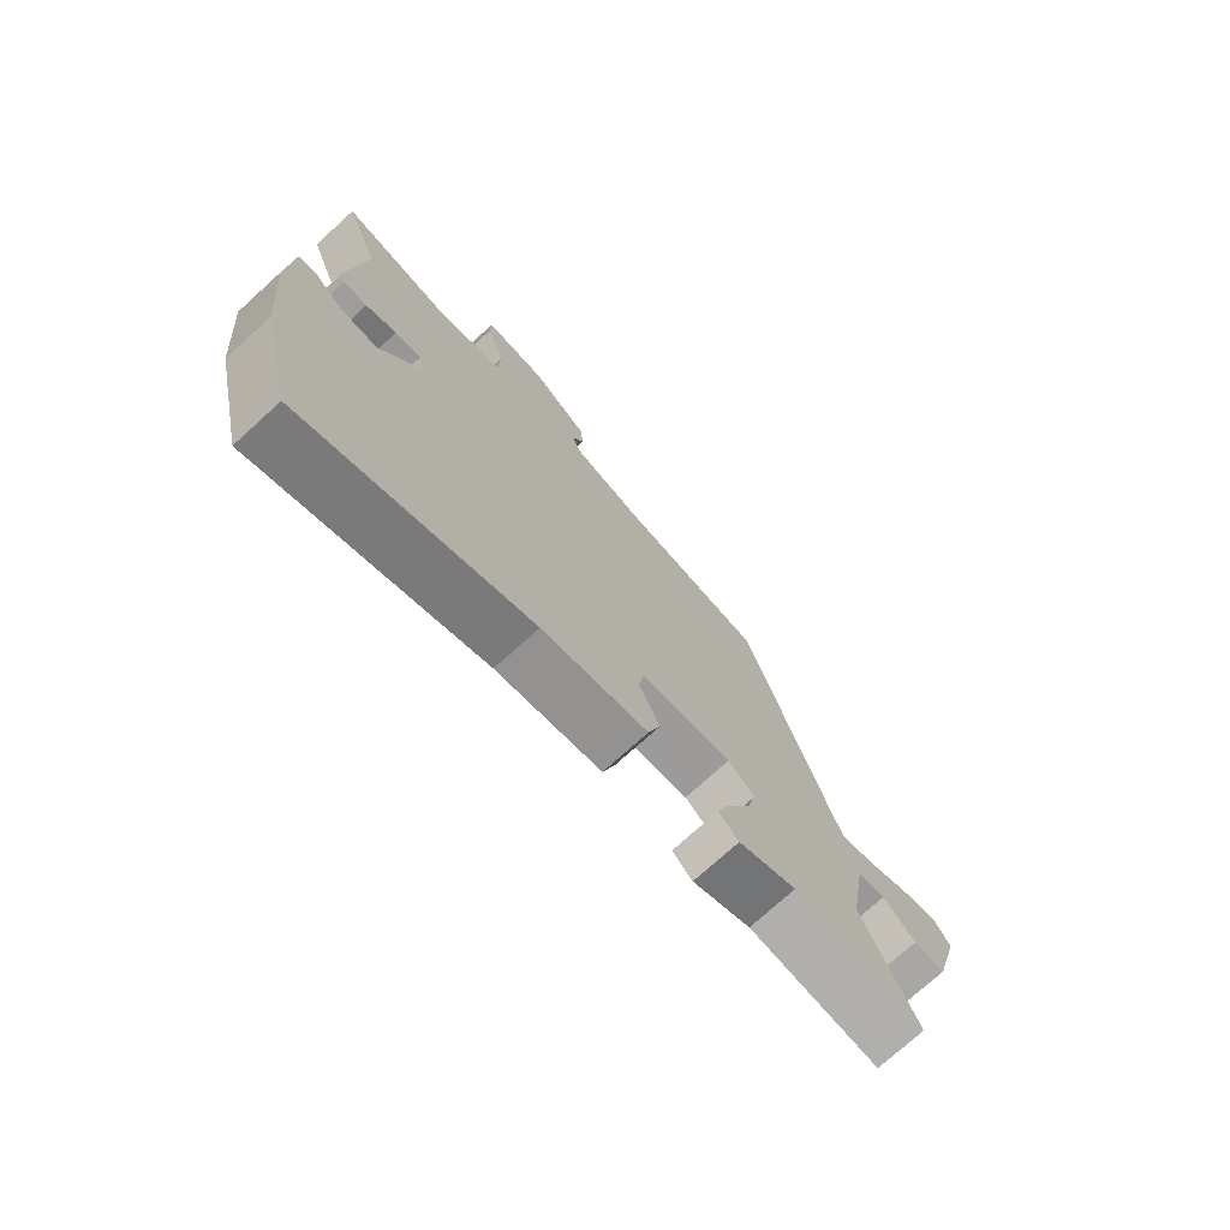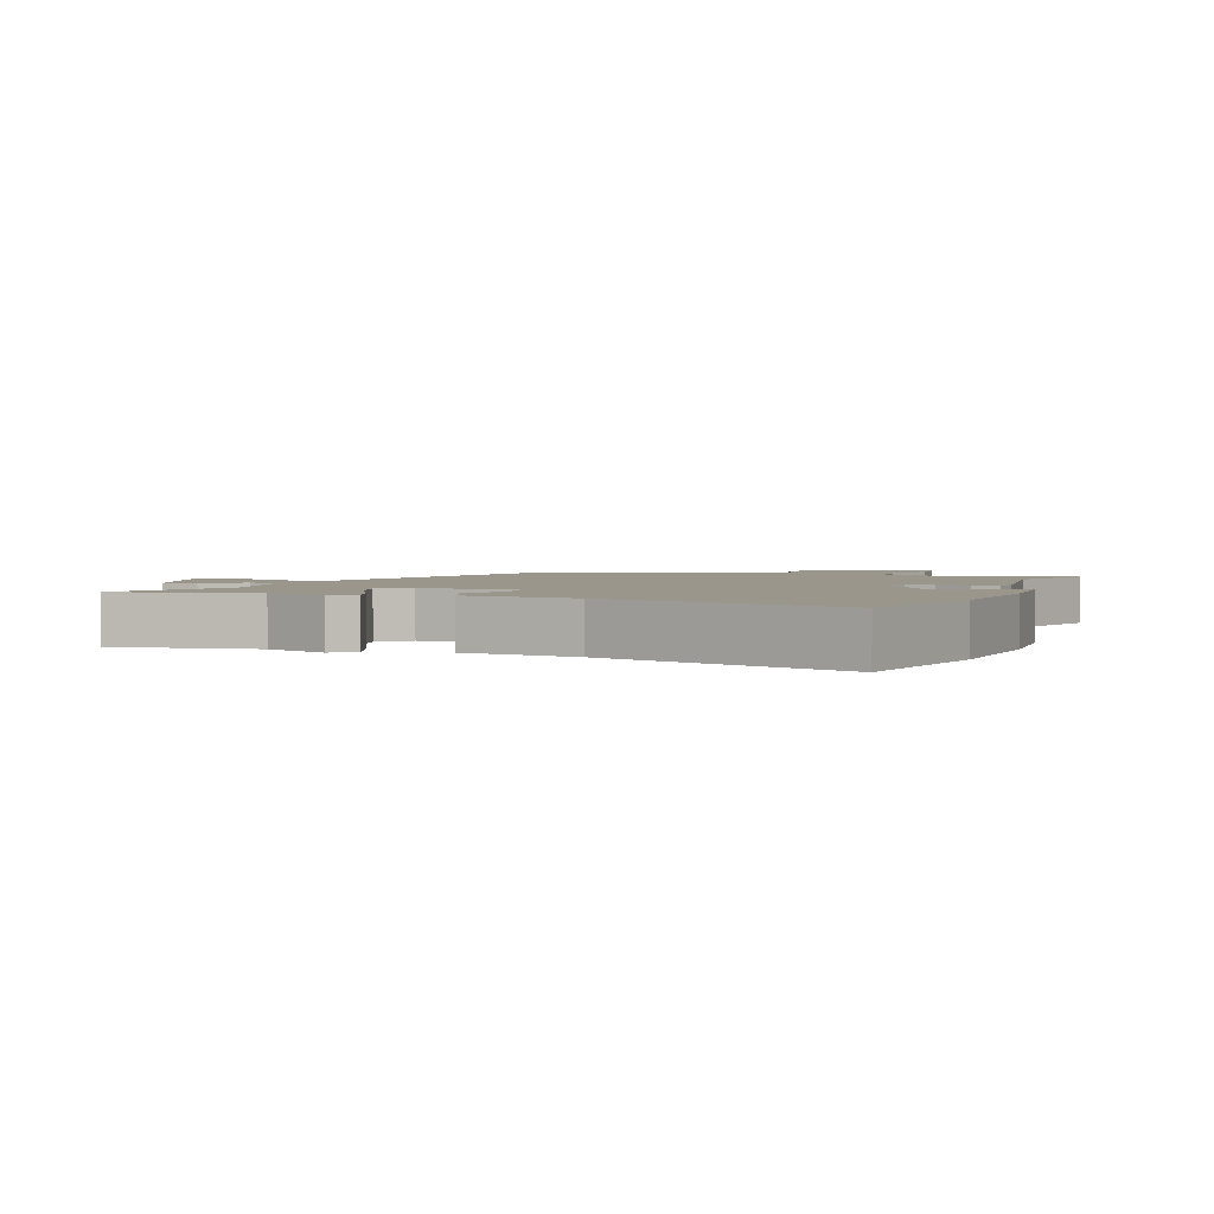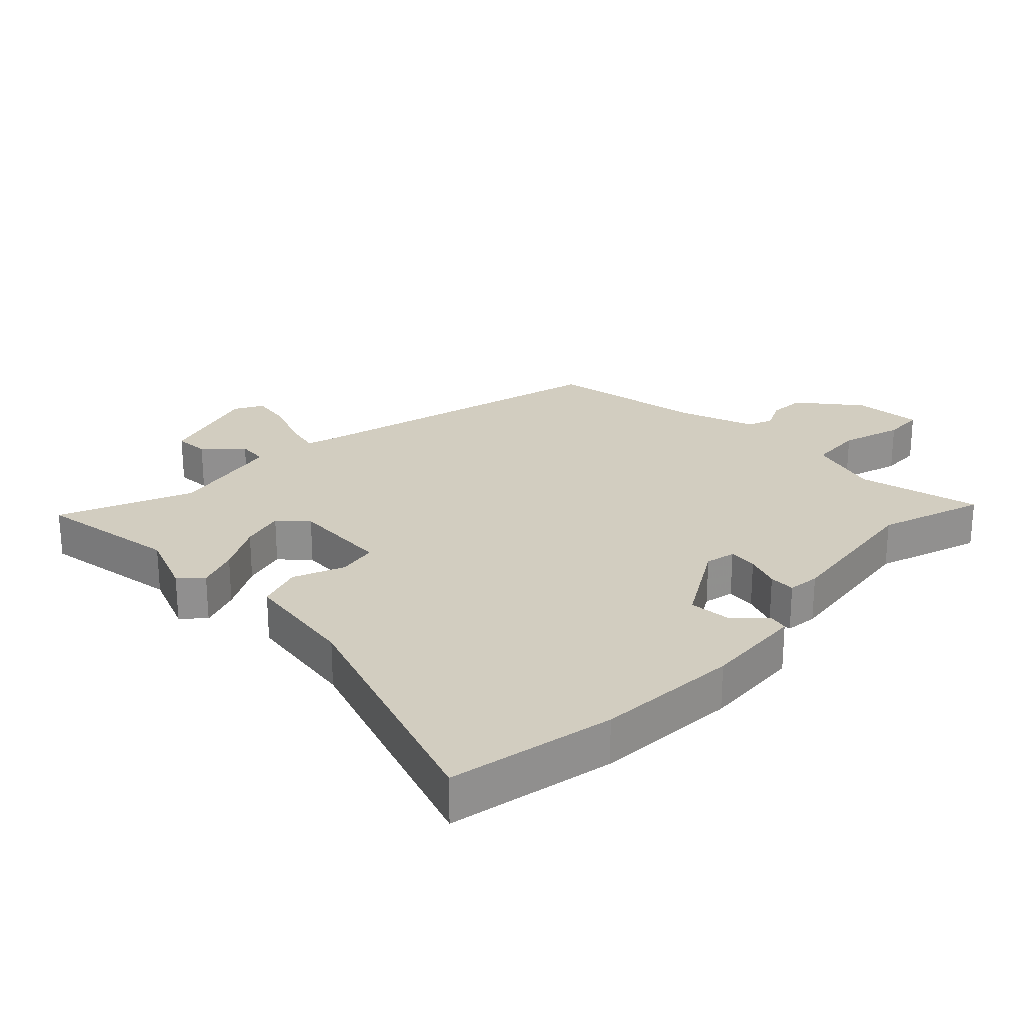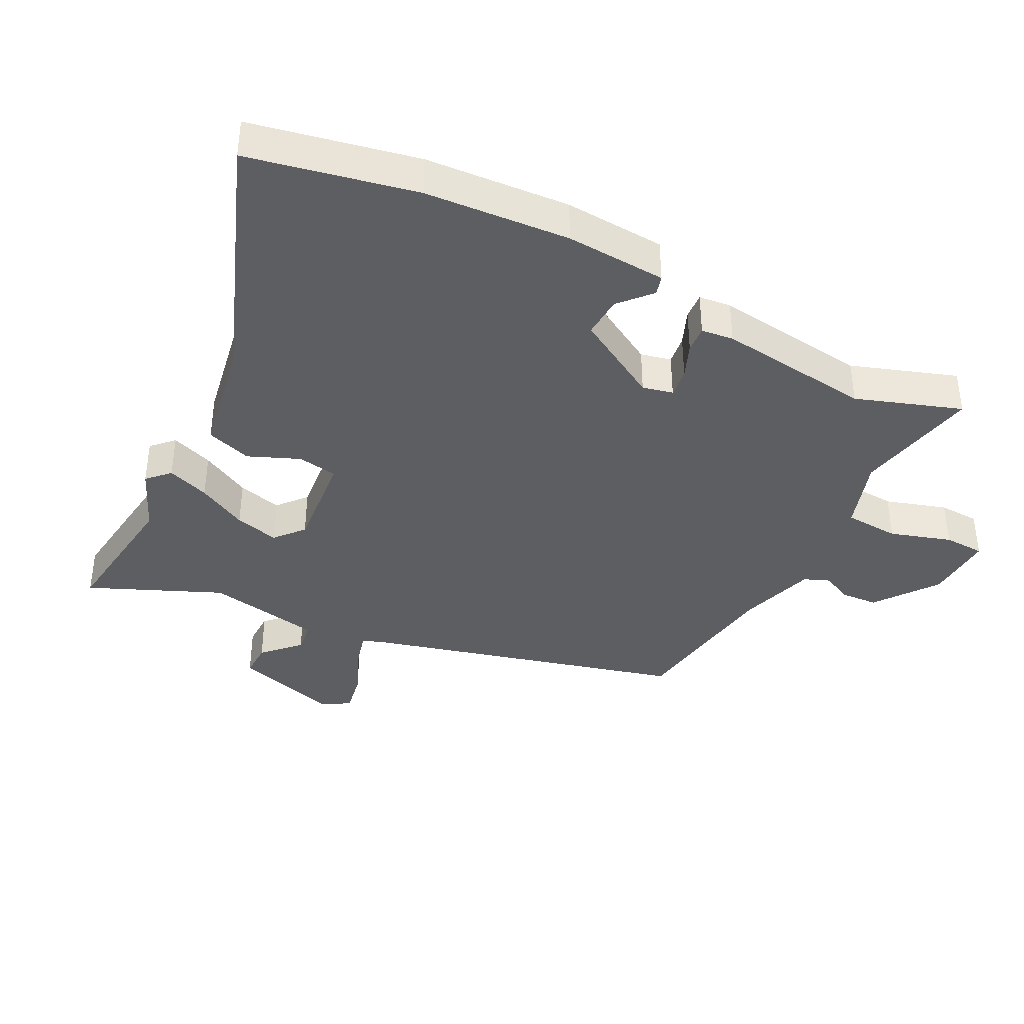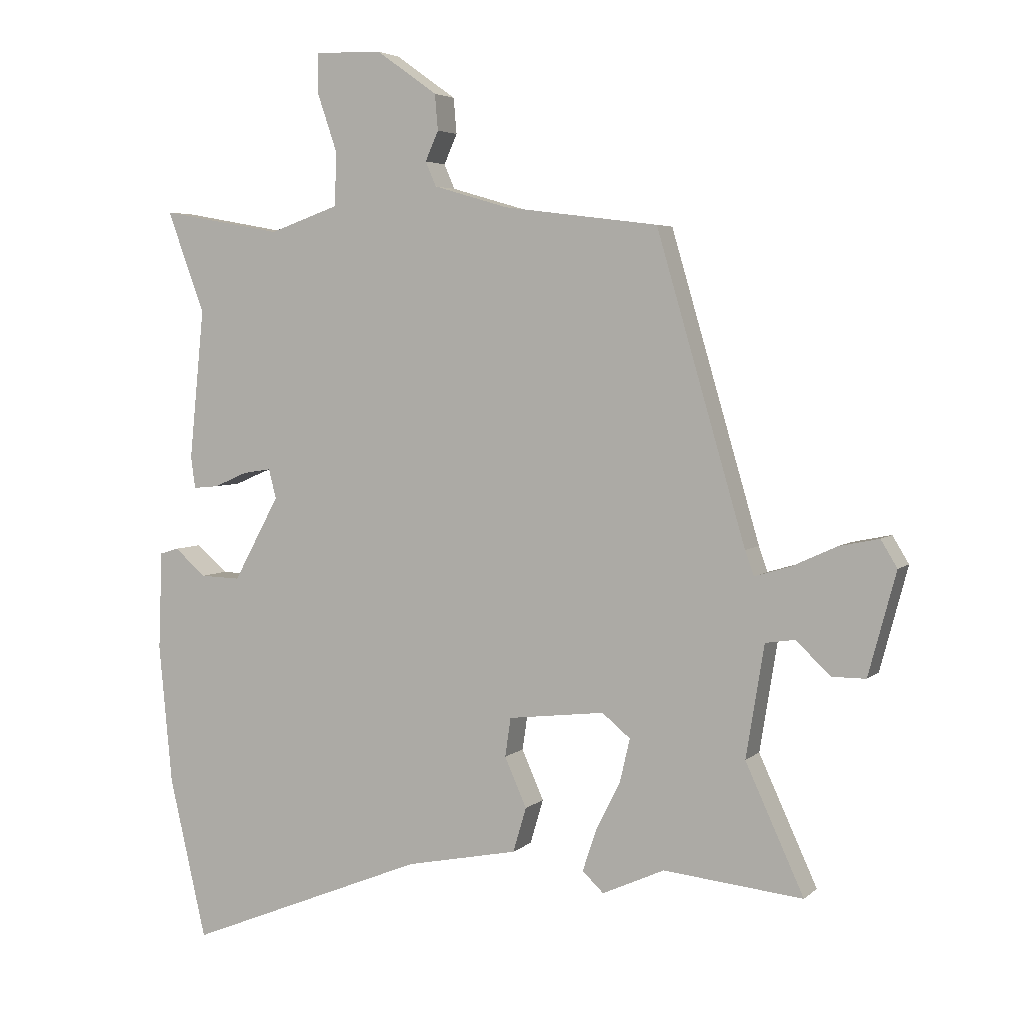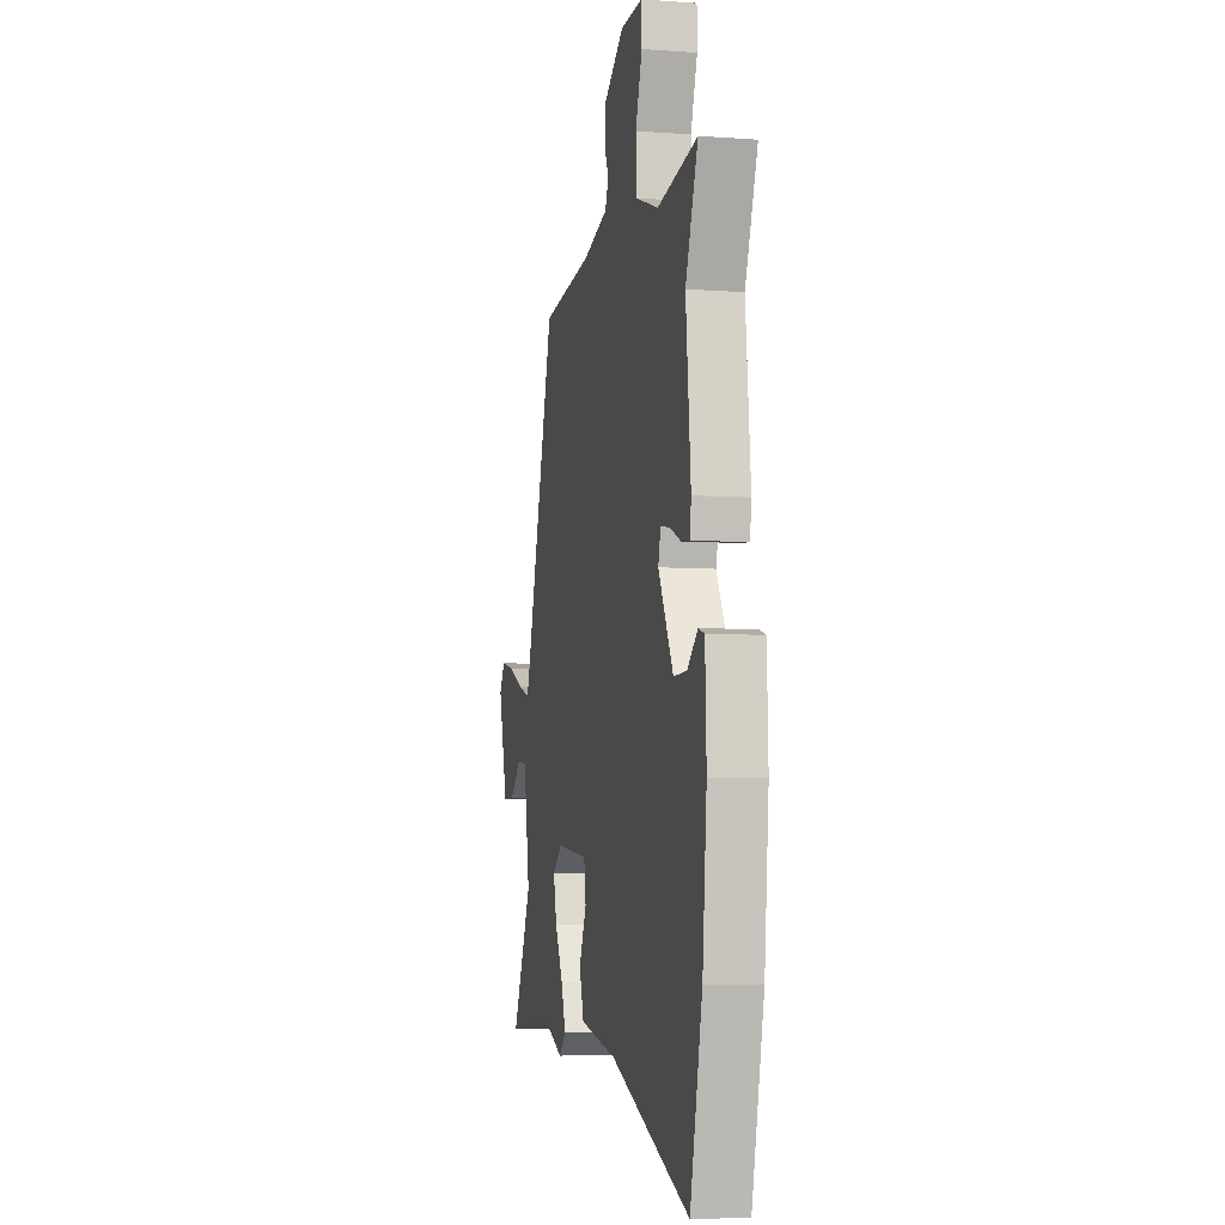
<metadata>
{"format":"obj","ext":"obj","renderer":"f3d","projection":"perspective","resolution":1024,"background":"white","views":[{"elev":-74.5,"azim":-47.8,"up":"+Z"},{"elev":2.4,"azim":-161.5,"up":"+Y"},{"elev":24.7,"azim":-137.8,"up":"+Y"},{"elev":-39.0,"azim":-118.3,"up":"+Y"},{"elev":4.4,"azim":23.2,"up":"+Z"},{"elev":-5.8,"azim":-102.6,"up":"+Z"}]}
</metadata>
<code>
v -0.452 0.07 0.37
v -0.512 0.07 0.532
v -0.318 0.07 0.497
v -0.207 0.07 0.536
v -0.204 0.07 0.621
v -0.236 0.07 0.715
v -0.235 0.07 0.778
v -0.128 0.07 0.775
v -0.031 0.07 0.706
v -0.026 0.07 0.649
v -0.047 0.07 0.602
v -0.03 0.07 0.563
v 0.09 0.07 0.528
v 0.336 0.07 0.497
v 0.478 0.07 0.012
v 0.492 0.07 -0.027
v 0.549 0.07 -0.01
v 0.621 0.07 0.023
v 0.684 0.07 0.036
v 0.71 0.07 -0.007
v 0.666 0.07 -0.171
v 0.612 0.07 -0.171
v 0.557 0.07 -0.119
v 0.51 0.07 -0.126
v 0.481 0.07 -0.305
v 0.574 0.07 -0.508
v 0.352 0.07 -0.485
v 0.253 0.07 -0.53
v 0.219 0.07 -0.498
v 0.241 0.07 -0.432
v 0.28 0.07 -0.354
v 0.296 0.07 -0.285
v 0.251 0.07 -0.248
v 0.097 0.07 -0.266
v 0.088 0.07 -0.328
v 0.123 0.07 -0.407
v 0.102 0.07 -0.478
v -0.077 0.07 -0.514
v -0.461 0.07 -0.669
v -0.52 0.07 -0.412
v -0.541 0.07 -0.188
v -0.535 0.07 -0.031
v -0.505 0.07 -0.022
v -0.455 0.07 -0.065
v -0.391 0.07 -0.067
v -0.318 0.07 0.067
v -0.33 0.07 0.114
v -0.375 0.07 0.107
v -0.428 0.07 0.084
v -0.469 0.07 0.08
v -0.476 0.07 0.13
v -0.452 0 0.37
v -0.512 0 0.532
v -0.318 0 0.497
v -0.207 0 0.536
v -0.204 0 0.621
v -0.236 0 0.715
v -0.235 0 0.778
v -0.128 0 0.775
v -0.031 0 0.706
v -0.026 0 0.649
v -0.047 0 0.602
v -0.03 0 0.563
v 0.09 0 0.528
v 0.336 0 0.497
v 0.478 0 0.012
v 0.492 0 -0.027
v 0.549 0 -0.01
v 0.621 0 0.023
v 0.684 0 0.036
v 0.71 0 -0.007
v 0.666 0 -0.171
v 0.612 0 -0.171
v 0.557 0 -0.119
v 0.51 0 -0.126
v 0.481 0 -0.305
v 0.574 0 -0.508
v 0.352 0 -0.485
v 0.253 0 -0.53
v 0.219 0 -0.498
v 0.241 0 -0.432
v 0.28 0 -0.354
v 0.296 0 -0.285
v 0.251 0 -0.248
v 0.097 0 -0.266
v 0.088 0 -0.328
v 0.123 0 -0.407
v 0.102 0 -0.478
v -0.077 0 -0.514
v -0.461 0 -0.669
v -0.52 0 -0.412
v -0.541 0 -0.188
v -0.535 0 -0.031
v -0.505 0 -0.022
v -0.455 0 -0.065
v -0.391 0 -0.067
v -0.318 0 0.067
v -0.33 0 0.114
v -0.375 0 0.107
v -0.428 0 0.084
v -0.469 0 0.08
v -0.476 0 0.13
f 50 51 1
f 49 50 1
f 48 49 1
f 47 48 1
f 42 43 44
f 41 42 44
f 40 41 44
f 39 40 44
f 38 39 44
f 38 44 45
f 37 38 45
f 36 37 45
f 35 36 45
f 34 35 45 46
f 29 30 31
f 28 29 31
f 27 28 31
f 27 31 32
f 26 27 32
f 25 26 32
f 24 25 32 33
f 21 22 23
f 20 21 23
f 19 20 23
f 18 19 23
f 17 18 23
f 16 17 23 24
f 34 46 47
f 33 34 47
f 24 33 47
f 16 24 47
f 15 16 47
f 9 10 11
f 8 9 11
f 7 8 11
f 6 7 11
f 5 6 11
f 4 5 11 12
f 3 4 12 13
f 1 2 3
f 14 15 47
f 13 14 47
f 3 13 47
f 1 3 47
f 52 102 101
f 52 101 100
f 52 100 99
f 52 99 98
f 95 94 93
f 95 93 92
f 95 92 91
f 95 91 90
f 95 90 89
f 96 95 89
f 96 89 88
f 96 88 87
f 96 87 86
f 97 96 86 85
f 82 81 80
f 82 80 79
f 82 79 78
f 83 82 78
f 83 78 77
f 83 77 76
f 84 83 76 75
f 74 73 72
f 74 72 71
f 74 71 70
f 74 70 69
f 74 69 68
f 75 74 68 67
f 98 97 85
f 98 85 84
f 98 84 75
f 98 75 67
f 98 67 66
f 62 61 60
f 62 60 59
f 62 59 58
f 62 58 57
f 62 57 56
f 63 62 56 55
f 64 63 55 54
f 54 53 52
f 98 66 65
f 98 65 64
f 98 64 54
f 98 54 52
f 1 52 53 2
f 2 53 54 3
f 3 54 55 4
f 4 55 56 5
f 5 56 57 6
f 6 57 58 7
f 7 58 59 8
f 8 59 60 9
f 9 60 61 10
f 10 61 62 11
f 11 62 63 12
f 12 63 64 13
f 13 64 65 14
f 14 65 66 15
f 15 66 67 16
f 16 67 68 17
f 17 68 69 18
f 18 69 70 19
f 19 70 71 20
f 20 71 72 21
f 21 72 73 22
f 22 73 74 23
f 23 74 75 24
f 24 75 76 25
f 25 76 77 26
f 26 77 78 27
f 27 78 79 28
f 28 79 80 29
f 29 80 81 30
f 30 81 82 31
f 31 82 83 32
f 32 83 84 33
f 33 84 85 34
f 34 85 86 35
f 35 86 87 36
f 36 87 88 37
f 37 88 89 38
f 38 89 90 39
f 39 90 91 40
f 40 91 92 41
f 41 92 93 42
f 42 93 94 43
f 43 94 95 44
f 44 95 96 45
f 45 96 97 46
f 46 97 98 47
f 47 98 99 48
f 48 99 100 49
f 49 100 101 50
f 50 101 102 51
f 51 102 52 1

</code>
